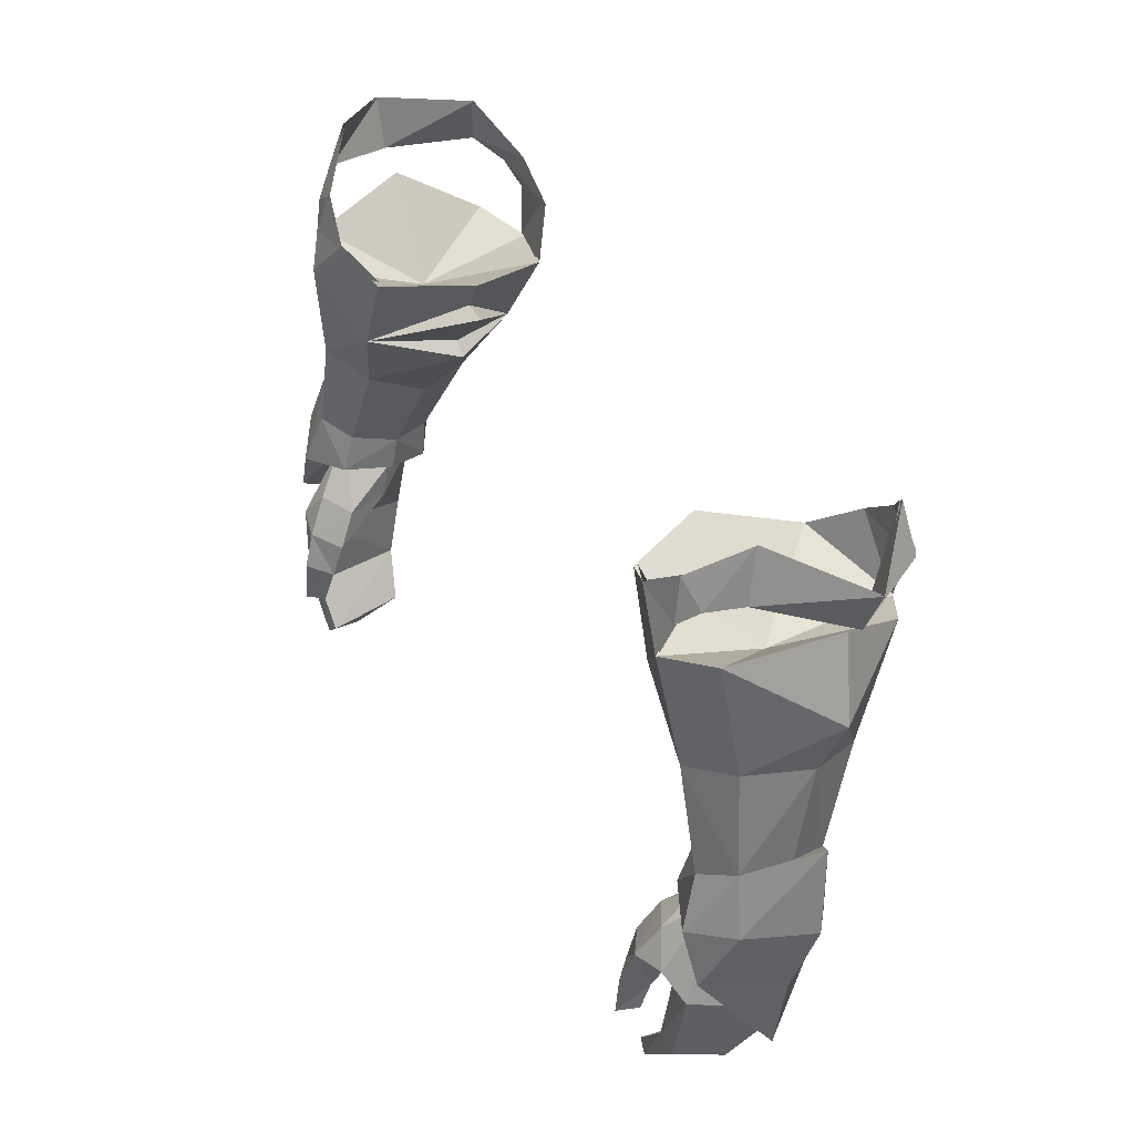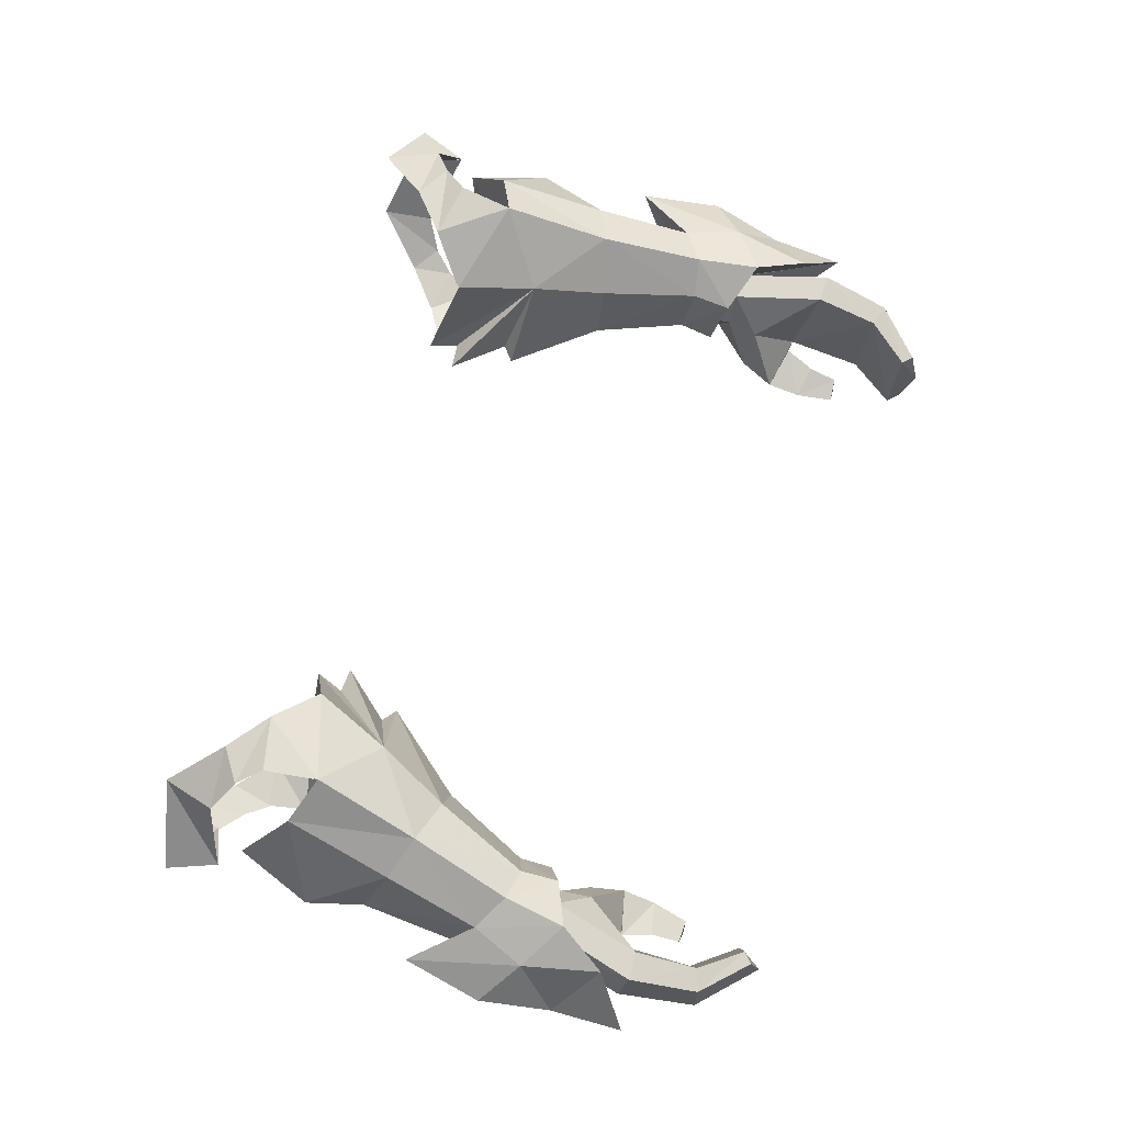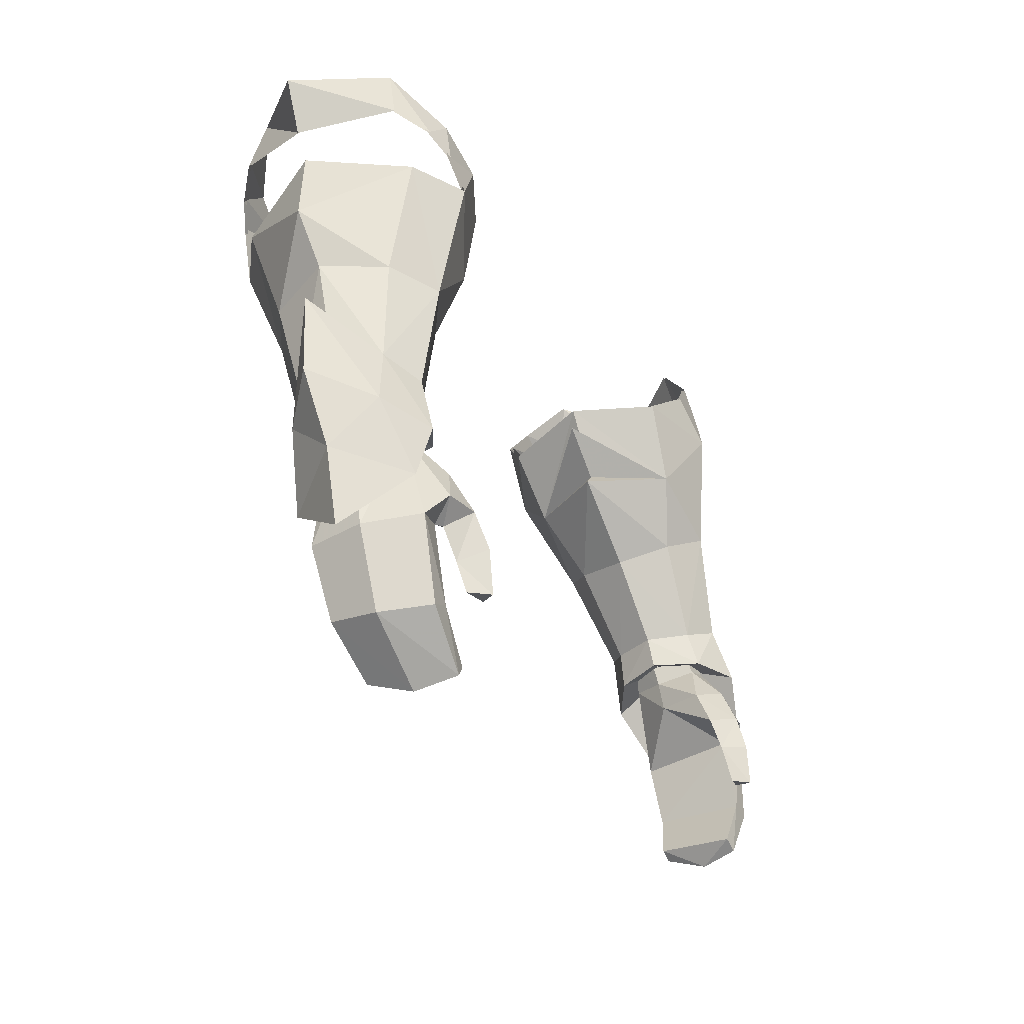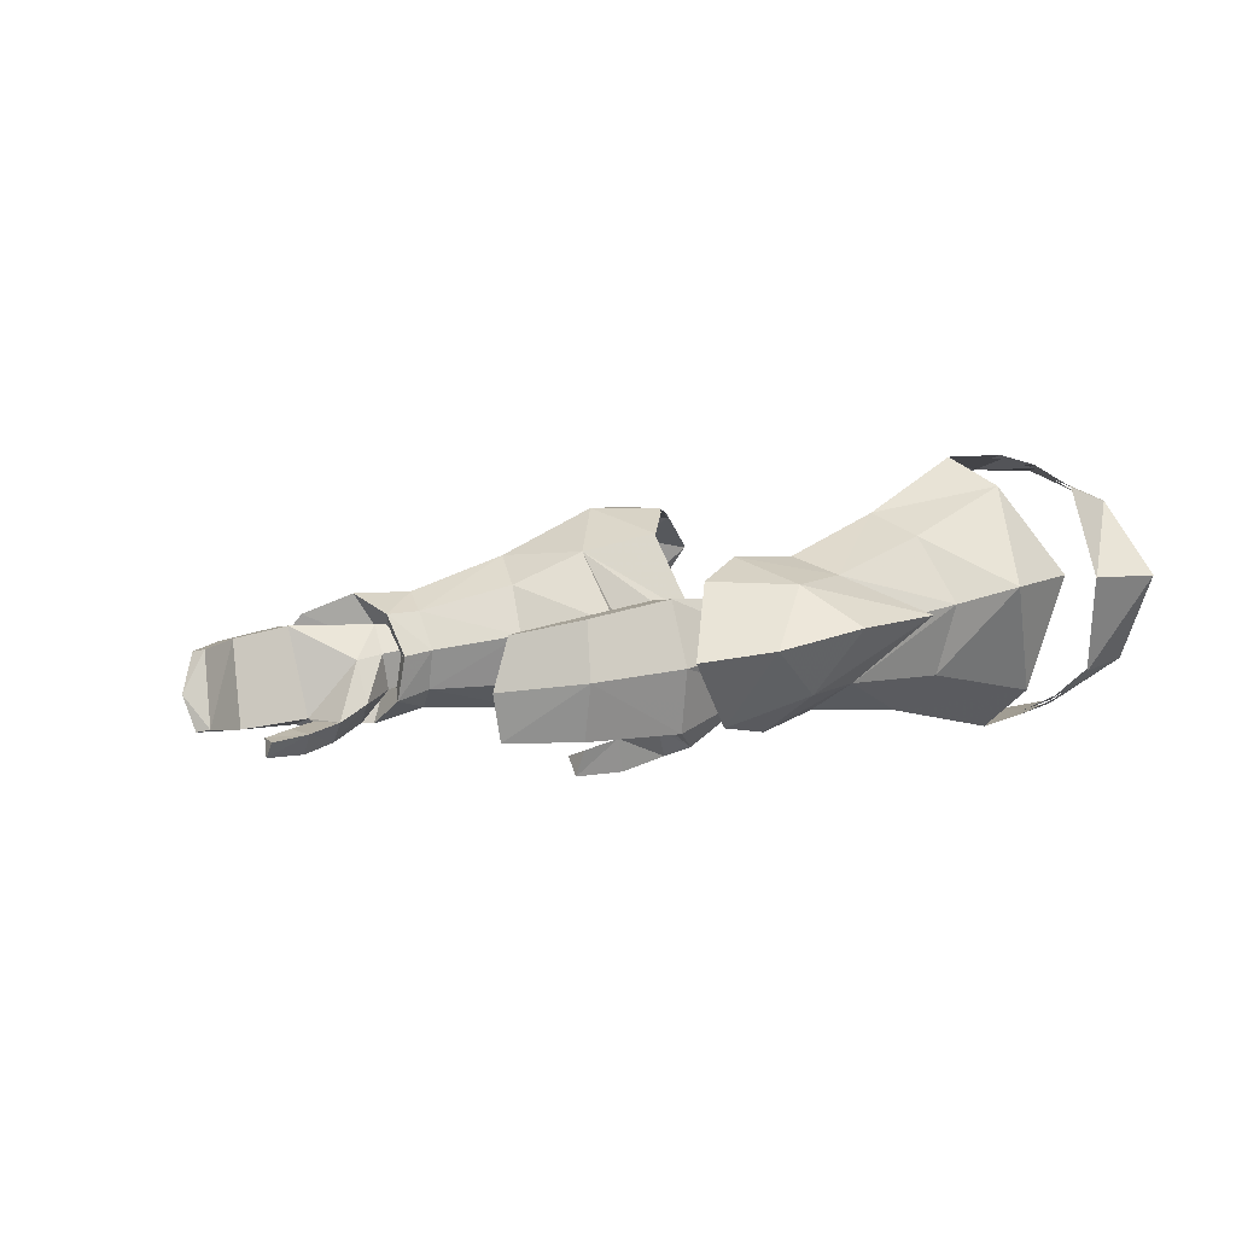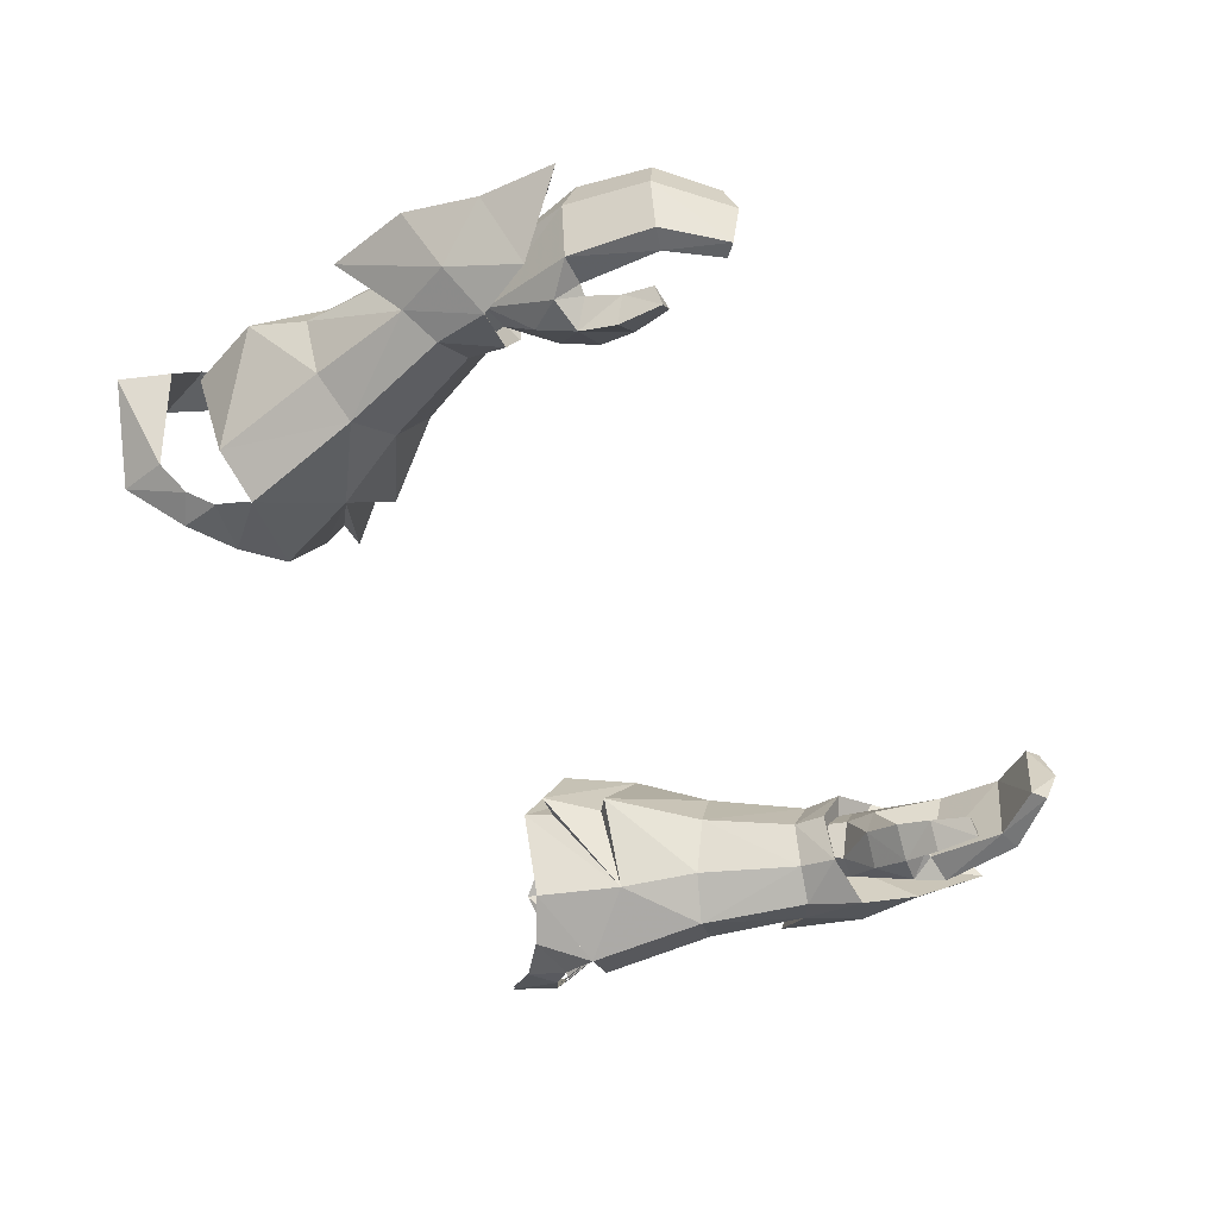
<metadata>
{"format":"obj","ext":"obj","renderer":"f3d","projection":"perspective","resolution":1024,"background":"white","views":[{"elev":41.8,"azim":59.6,"up":"+Z"},{"elev":72.9,"azim":106.5,"up":"+Y"},{"elev":-23.4,"azim":-64.1,"up":"+Z"},{"elev":-2.0,"azim":-120.6,"up":"+Y"},{"elev":-56.6,"azim":118.9,"up":"+Y"}]}
</metadata>
<code>
g knight_glove_female_36770
v -10.84 -2.967 58.69
v -9.469 -2.573 60.22
v -11.14 -2.588 59.93
v -9.341 5.189 59.47
v -10.93 5.235 57.28
v -11.18 5.371 59.1
v -10.84 -2.253 61.35
v -11.79 -2.129 60.68
v -11.84 5.049 59.91
v -10.72 5.104 60.62
v -12.29 -0.8504 62.91
v -12.69 -1.275 61.23
v -12.76 4.306 60.58
v -12.21 4.026 62.38
v -14.81 1.577 61.95
v -14.18 1.491 60.27
v -7.987 -1.932 59.37
v -7.901 4.108 58.3
v 10.83 -2.967 58.69
v 11.13 -2.588 59.93
v 9.458 -2.573 60.23
v 9.332 5.189 59.47
v 11.17 5.371 59.1
v 10.92 5.235 57.27
v 10.83 -2.252 61.35
v 11.78 -2.129 60.68
v 11.83 5.049 59.91
v 10.71 5.104 60.62
v 12.28 -0.8503 62.91
v 12.68 -1.275 61.23
v 12.75 4.305 60.58
v 12.2 4.026 62.38
v 14.8 1.577 61.95
v 14.17 1.491 60.27
v 7.976 -1.932 59.37
v 7.892 4.107 58.3
v -10.86 -2.842 58.78
v -11.15 -2.475 59.99
v -9.524 -2.46 60.27
v -9.399 5.082 59.54
v -11.18 5.259 59.18
v -10.95 5.127 57.41
v -10.86 -2.148 61.36
v -11.78 -2.029 60.72
v -11.82 4.946 59.96
v -10.74 4.999 60.66
v -12.27 -0.786 62.88
v -12.65 -1.199 61.25
v -12.73 4.224 60.62
v -12.19 3.952 62.36
v -14.71 1.573 61.95
v -14.1 1.489 60.32
v -8.083 -1.837 59.44
v -8 4.031 58.4
v 10.85 -2.842 58.78
v 9.513 -2.459 60.27
v 11.14 -2.474 59.99
v 9.39 5.082 59.54
v 10.94 5.126 57.41
v 11.17 5.259 59.17
v 10.85 -2.148 61.36
v 11.77 -2.028 60.72
v 11.82 4.946 59.96
v 10.73 4.999 60.66
v 12.26 -0.7859 62.88
v 12.64 -1.199 61.25
v 12.72 4.223 60.61
v 12.18 3.952 62.36
v 14.7 1.573 61.95
v 14.09 1.488 60.32
v 8.073 -1.837 59.44
v 7.99 4.031 58.4
f 1 2 3
f 4 5 6
f 7 8 3
f 3 2 7
f 9 10 4
f 4 6 9
f 11 12 8
f 8 7 11
f 13 14 10
f 10 9 13
f 15 16 12
f 12 11 15
f 16 15 14
f 14 13 16
f 1 17 2
f 4 18 5
f 19 20 21
f 22 23 24
f 25 21 20
f 20 26 25
f 27 23 22
f 22 28 27
f 29 25 26
f 26 30 29
f 31 27 28
f 28 32 31
f 33 29 30
f 30 34 33
f 34 31 32
f 32 33 34
f 19 21 35
f 22 24 36
f 37 38 39
f 40 41 42
f 43 39 38
f 38 44 43
f 45 41 40
f 40 46 45
f 47 43 44
f 44 48 47
f 49 45 46
f 46 50 49
f 51 47 48
f 48 52 51
f 52 49 50
f 50 51 52
f 37 39 53
f 40 42 54
f 55 56 57
f 58 59 60
f 61 62 57
f 57 56 61
f 63 64 58
f 58 60 63
f 65 66 62
f 62 61 65
f 67 68 64
f 64 63 67
f 69 70 66
f 66 65 69
f 70 69 68
f 68 67 70
f 55 71 56
f 58 72 59
g knight_glove_female_36770
v -12.01 0.6382 48.67
v -12.84 0.5443 45.57
v -13.81 0.5349 45.54
v -12.89 0.6286 48.84
v -13.37 -0.542 49.13
v -14.19 -1.333 45.8
v -12.62 -1.845 49.27
v -13.41 -3.076 46.11
v -11.41 -3.72 46.79
v -10.39 -2.991 46.58
v -10.71 -2.339 47.79
v -11.76 -3.013 48.05
v -11.99 -2.96 46.24
v -11.61 -3.218 45.19
v -11.22 -4.138 45.57
v -11.2 -4.25 44.09
v -11.54 -3.53 44.17
v -10.45 -3.406 45.41
v -10.73 -3.69 44.11
v -11.54 -3.53 44.17
v -11.61 -3.218 45.19
v -12.7 0.04148 43.38
v -13.48 -0.03775 43.14
v -13.77 -1.728 43.08
v -11.63 -0.3877 41.92
v -11.97 -0.4518 41.59
v -11.87 -1.985 41.18
v -12.3 -3.24 43.55
v -12.36 -2.853 46.18
v -13.04 -3.283 43.32
v -11.55 -3.318 41.59
v -11.15 -3.22 41.98
v -11.15 -3.22 41.98
v -12.3 -3.24 43.55
v -12.36 -2.853 46.18
v -11.87 -1.985 41.18
v -11.97 -0.4518 41.59
v -10.45 -3.406 45.41
v -10.73 -3.69 44.11
v -12.45 -1.544 50.11
v -11.81 -1.791 49.15
v -11.62 -1.519 49.9
v -12.56 0.6155 49.82
v -13.07 -0.3771 50.1
v -11.4 -0.4772 48.71
v -11.24 -0.3035 49.57
v -11.69 0.6037 49.63
v -11.24 -0.3035 49.57
v -11.4 -0.4772 48.71
v -11.99 -2.96 46.24
v -10.39 -2.991 46.58
v -11.27 -0.7261 47.63
v -12.52 -3.452 46.96
v -11.2 -4.25 44.09
v -11.55 -3.318 41.59
v -10.71 -2.339 47.79
v -11.41 -1.789 50.62
v -10.72 -0.3382 50.41
v -9.347 0.2255 53.39
v -10.09 -1.558 54.04
v -7.052 0.5995 56.14
v -9.005 -2.025 56.53
v -11.36 1.128 50.17
v -10.05 2.128 53.4
v -8.937 3.389 55.77
v -12.95 -3.056 49.09
v -12.57 -2.439 50.97
v -13.7 -1.693 51.57
v -11.55 -2.458 54.68
v -10.84 -2.967 58.69
v -12.44 -1.863 59.02
v -7.987 -1.932 59.37
v -6.614 0.9966 59.18
v -7.987 -1.932 59.37
v -6.614 0.9966 59.18
v -10.59 0.9775 56.87
v -10.84 -2.967 58.69
v -11.35 -2.23 49.32
v -10.68 -0.5851 49.27
v -6.976 0.8829 58.23
v -15.46 -0.8709 47.89
v -13.73 -2.928 47.28
v -14.47 -2.033 49.69
v -13.06 -1.442 55.06
v -13.5 1.58 59.63
v -14.52 1.115 57
v -13.5 1.58 59.63
v -12.44 -1.863 59.02
v -13.97 0.5898 55.12
v -14.18 -0.1106 51.84
v -14.18 -0.1106 51.84
v -15.32 0.1965 53.2
v -13.7 -1.693 51.57
v -15.32 0.1965 53.2
v -15.91 -0.2248 50.39
v -15.39 -1.216 45.32
v -10.68 -0.5851 49.27
v -11.35 -2.23 49.32
v -12.88 -0.45 49.82
v -12.95 -3.056 49.09
v -13.73 -2.928 47.28
v -15.39 -1.216 45.32
v -13.7 1.336 51.13
v -12.49 1.909 50.37
v -12.85 1.801 48.18
v -11.64 3.337 53.81
v -12.41 4.26 57.96
v -10.93 5.235 57.28
v -7.901 4.108 58.3
v -7.901 4.108 58.3
v -10.93 5.235 57.28
v -11.29 0.9829 48.83
v -7.532 0.6617 56.53
v -14.47 0.99 49.25
v -13.89 1.029 46.54
v -13.07 2.593 54.39
v -12.41 4.26 57.96
v -13.7 1.336 51.13
v -12.87 -0.3672 49.8
v -11.29 0.9829 48.83
v -12.85 1.801 48.18
v -13.89 1.029 46.54
v -6.125 0.8368 58.16
v 12 0.6382 48.67
v 12.88 0.6286 48.84
v 13.8 0.5349 45.54
v 12.83 0.5443 45.57
v 13.36 -0.5419 49.13
v 14.18 -1.333 45.8
v 12.61 -1.845 49.27
v 13.4 -3.076 46.11
v 11.4 -3.72 46.79
v 11.75 -3.013 48.05
v 10.7 -2.339 47.79
v 10.38 -2.991 46.58
v 11.21 -4.138 45.57
v 11.6 -3.218 45.19
v 11.98 -2.96 46.24
v 11.19 -4.25 44.09
v 11.53 -3.53 44.17
v 10.44 -3.406 45.41
v 11.6 -3.218 45.19
v 11.53 -3.53 44.17
v 10.72 -3.69 44.11
v 13.47 -0.03771 43.14
v 12.69 0.04152 43.38
v 13.76 -1.728 43.08
v 11.96 -0.4518 41.59
v 11.62 -0.3877 41.92
v 11.86 -1.985 41.18
v 12.29 -3.24 43.55
v 13.03 -3.283 43.32
v 12.35 -2.853 46.18
v 11.54 -3.318 41.59
v 11.14 -3.22 41.98
v 11.14 -3.22 41.98
v 12.29 -3.24 43.55
v 12.35 -2.853 46.18
v 11.86 -1.985 41.18
v 11.96 -0.4518 41.59
v 10.44 -3.406 45.41
v 10.72 -3.69 44.11
v 12.44 -1.544 50.11
v 11.61 -1.519 49.9
v 11.8 -1.791 49.15
v 12.55 0.6154 49.82
v 13.06 -0.377 50.1
v 11.39 -0.4772 48.71
v 11.23 -0.3034 49.57
v 11.68 0.6036 49.63
v 11.39 -0.4772 48.71
v 11.23 -0.3034 49.57
v 11.98 -2.96 46.24
v 10.38 -2.991 46.58
v 11.26 -0.7261 47.63
v 12.51 -3.452 46.96
v 11.19 -4.25 44.09
v 11.54 -3.318 41.59
v 10.7 -2.339 47.79
v 11.4 -1.788 50.62
v 9.336 0.2256 53.39
v 10.71 -0.3381 50.41
v 10.08 -1.558 54.04
v 7.042 0.5995 56.14
v 8.994 -2.025 56.53
v 11.35 1.128 50.17
v 10.04 2.128 53.4
v 8.928 3.389 55.77
v 12.94 -3.055 49.09
v 13.69 -1.693 51.57
v 12.56 -2.438 50.97
v 11.54 -2.458 54.68
v 12.43 -1.863 59.02
v 10.83 -2.966 58.69
v 7.976 -1.932 59.37
v 6.604 0.9966 59.18
v 7.976 -1.932 59.37
v 10.58 0.9775 56.87
v 6.604 0.9966 59.18
v 10.83 -2.966 58.69
v 11.34 -2.23 49.32
v 10.67 -0.5851 49.27
v 6.965 0.8829 58.23
v 15.45 -0.8709 47.89
v 14.46 -2.033 49.69
v 13.71 -2.928 47.28
v 13.05 -1.442 55.06
v 13.49 1.58 59.62
v 14.51 1.115 57
v 13.49 1.58 59.62
v 12.43 -1.863 59.02
v 13.96 0.5898 55.12
v 14.17 -0.1106 51.84
v 14.17 -0.1106 51.84
v 13.69 -1.693 51.57
v 15.31 0.1965 53.2
v 15.9 -0.2248 50.39
v 15.31 0.1965 53.2
v 15.38 -1.216 45.32
v 10.67 -0.5851 49.27
v 12.87 -0.45 49.82
v 11.34 -2.23 49.32
v 12.94 -3.055 49.09
v 13.71 -2.928 47.28
v 15.38 -1.216 45.32
v 13.69 1.336 51.13
v 12.84 1.801 48.18
v 12.48 1.909 50.37
v 11.63 3.337 53.81
v 12.4 4.26 57.95
v 10.92 5.235 57.27
v 7.892 4.107 58.3
v 7.892 4.107 58.3
v 10.92 5.235 57.27
v 11.28 0.9828 48.83
v 7.522 0.6617 56.53
v 14.46 0.9899 49.25
v 13.88 1.029 46.54
v 13.06 2.593 54.39
v 12.4 4.26 57.95
v 13.69 1.336 51.13
v 12.86 -0.3671 49.8
v 11.28 0.9828 48.83
v 12.84 1.801 48.18
v 13.88 1.029 46.54
v 6.115 0.8368 58.16
f 73 74 75
f 75 76 73
f 77 76 75
f 75 78 77
f 79 77 78
f 78 80 79
f 81 82 83
f 83 84 81
f 81 85 86
f 86 87 81
f 88 87 86
f 86 89 88
f 90 91 92
f 92 93 90
f 75 74 94
f 94 95 75
f 78 75 95
f 95 96 78
f 95 94 97
f 97 98 95
f 99 96 95
f 95 98 99
f 100 101 80
f 80 102 100
f 103 104 100
f 100 102 103
f 96 99 103
f 103 102 96
f 105 97 94
f 94 106 105
f 80 78 96
f 96 102 80
f 94 74 107
f 107 106 94
f 108 109 97
f 97 105 108
f 110 87 88
f 88 111 110
f 110 82 81
f 81 87 110
f 112 79 113
f 113 114 112
f 115 76 77
f 77 116 115
f 117 118 114
f 114 113 117
f 112 116 77
f 77 79 112
f 119 120 121
f 121 73 119
f 115 119 73
f 73 76 115
f 122 123 90
f 90 93 122
f 124 74 73
f 80 125 79
f 79 84 113
f 113 84 83
f 113 83 117
f 80 101 125
f 122 107 123
f 92 91 126
f 74 124 107
f 124 123 107
f 73 121 124
f 108 105 127
f 125 101 85
f 84 125 81
f 79 125 84
f 125 85 81
f 128 124 121
f 124 128 123
f 129 130 131
f 131 132 129
f 132 131 133
f 133 134 132
f 135 136 131
f 131 130 135
f 136 137 133
f 133 131 136
f 138 139 140
f 141 139 129
f 141 142 143
f 144 134 145
f 142 141 134
f 144 142 134
f 146 147 148
f 149 146 148
f 150 151 130
f 150 139 138
f 129 139 150
f 145 134 152
f 153 154 155
f 134 141 132
f 141 143 156
f 157 158 143
f 158 156 143
f 159 160 148
f 161 162 140
f 160 149 148
f 132 141 129
f 156 158 161
f 163 164 165
f 155 166 167
f 155 167 153
f 138 155 154
f 168 154 153
f 139 141 140
f 129 150 130
f 156 161 140
f 141 156 140
f 155 138 140
f 140 166 155
f 169 170 171
f 170 172 171
f 172 173 171
f 173 174 171
f 175 176 177
f 135 176 178
f 179 180 178
f 145 137 181
f 137 178 180
f 137 180 181
f 148 147 182
f 148 182 183
f 130 151 184
f 177 176 184
f 184 176 135
f 133 137 185
f 186 187 153
f 136 178 137
f 188 179 178
f 179 158 157
f 179 188 158
f 148 189 159
f 175 162 161
f 148 183 189
f 135 178 136
f 161 158 188
f 190 164 163
f 167 166 186
f 153 167 186
f 187 186 177
f 153 187 168
f 175 178 176
f 130 184 135
f 175 161 188
f 175 188 178
f 175 177 186
f 186 166 175
f 191 192 169
f 191 193 192
f 191 194 193
f 191 174 194
f 134 133 185
f 137 195 185
f 134 185 195
f 137 145 152
f 134 195 152
f 152 195 137
f 196 197 198
f 198 199 196
f 200 201 198
f 198 197 200
f 202 203 201
f 201 200 202
f 204 205 206
f 206 207 204
f 204 208 209
f 209 210 204
f 211 212 209
f 209 208 211
f 213 214 215
f 215 216 213
f 198 217 218
f 218 199 198
f 201 219 217
f 217 198 201
f 217 220 221
f 221 218 217
f 222 220 217
f 217 219 222
f 223 224 203
f 203 225 223
f 226 224 223
f 223 227 226
f 219 224 226
f 226 222 219
f 228 229 218
f 218 221 228
f 203 224 219
f 219 201 203
f 218 229 230
f 230 199 218
f 231 228 221
f 221 232 231
f 233 234 211
f 211 208 233
f 233 208 204
f 204 207 233
f 235 236 237
f 237 202 235
f 238 239 200
f 200 197 238
f 240 237 236
f 236 241 240
f 235 202 200
f 200 239 235
f 242 196 243
f 243 244 242
f 238 197 196
f 196 242 238
f 245 214 213
f 213 246 245
f 247 196 199
f 203 202 248
f 202 237 205
f 237 206 205
f 237 240 206
f 203 248 225
f 245 246 230
f 215 249 216
f 199 230 247
f 247 230 246
f 196 247 243
f 231 250 228
f 248 210 225
f 205 204 248
f 202 205 248
f 248 204 210
f 251 243 247
f 247 246 251
f 252 253 254
f 253 252 255
f 255 256 253
f 256 255 257
f 258 253 259
f 253 258 254
f 259 256 260
f 256 259 253
f 261 262 263
f 264 252 263
f 264 265 266
f 267 268 257
f 266 257 264
f 267 257 266
f 269 270 271
f 272 270 269
f 273 254 274
f 273 261 263
f 252 273 263
f 268 275 257
f 276 277 278
f 257 255 264
f 264 279 265
f 280 265 281
f 281 265 279
f 282 270 283
f 284 262 285
f 283 270 272
f 255 252 264
f 279 284 281
f 286 287 288
f 277 289 290
f 277 276 289
f 261 278 277
f 291 276 278
f 263 262 264
f 252 254 273
f 279 262 284
f 264 262 279
f 277 262 261
f 262 277 290
f 292 293 294
f 294 293 295
f 295 293 296
f 296 293 297
f 298 299 300
f 258 301 300
f 302 301 303
f 268 304 260
f 260 303 301
f 260 304 303
f 270 305 271
f 270 306 305
f 254 307 274
f 299 307 300
f 307 258 300
f 256 308 260
f 309 276 310
f 259 260 301
f 311 301 302
f 302 280 281
f 302 281 311
f 270 282 312
f 298 284 285
f 270 312 306
f 258 259 301
f 284 311 281
f 313 286 288
f 289 309 290
f 276 309 289
f 310 299 309
f 276 291 310
f 298 300 301
f 254 258 307
f 298 311 284
f 298 301 311
f 298 309 299
f 309 298 290
f 314 292 315
f 314 315 316
f 314 316 317
f 314 317 297
f 257 308 256
f 260 308 318
f 257 318 308
f 260 275 268
f 257 275 318
f 275 260 318

</code>
